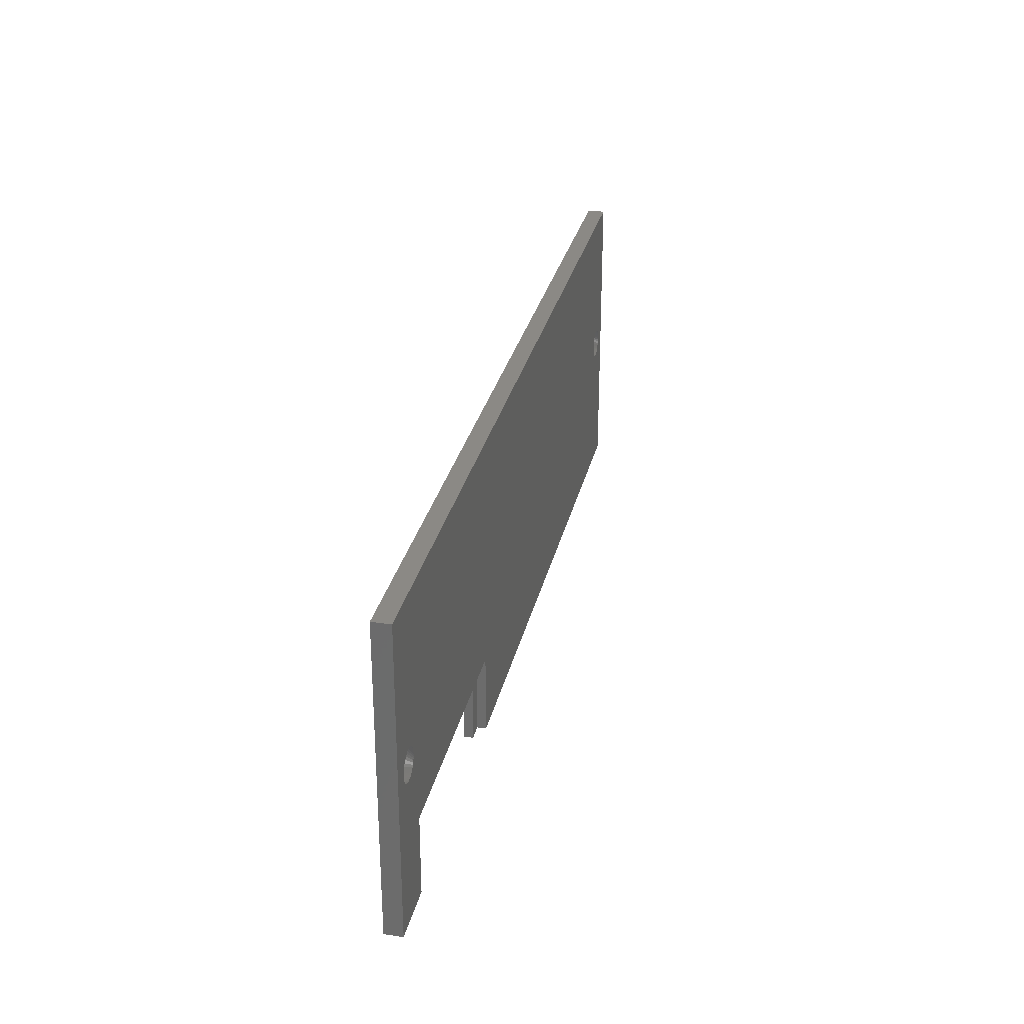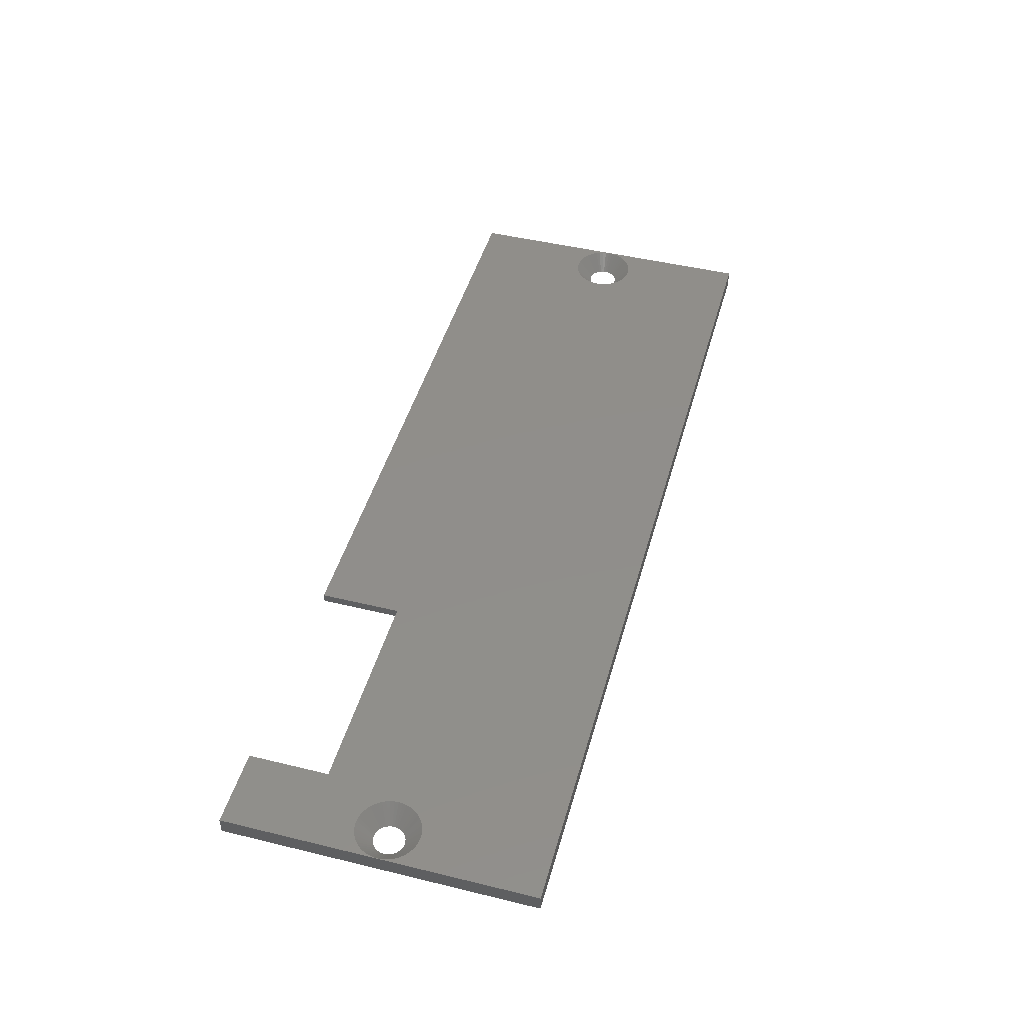
<metadata>
{"format":"stl","ext":"stl","renderer":"f3d","projection":"perspective","resolution":1024,"background":"white","views":[{"elev":29.1,"azim":102.4,"up":"+Y"},{"elev":46.6,"azim":105.5,"up":"+Z"}]}
</metadata>
<code>
# stl→obj: 384 verts, 836 faces
v 109.6 20 108
v 111.5 20.02 106
v 109.7 20.44 108
v 111.5 20 106
v 112.9 21.71 106
v 112.6 23.54 108
v 113.1 21.74 106
v 113.6 18.29 106
v 113.9 16.46 108
v 113.4 18.26 106
v 111.7 23.26 108
v 112.5 21.59 106
v 112.1 23.43 108
v 112.5 21.58 106
v 109.7 20.46 108
v 111.6 20.43 106
v 109.8 20.9 108
v 111.6 20.41 106
v 114.8 20.86 106
v 116.4 21.74 108
v 116.2 22.11 108
v 114.8 20.84 106
v 114.9 20.62 106
v 116.7 20.9 108
v 116.7 20.91 108
v 114.9 20.43 106
v 113 23.6 108
v 110.6 17.53 108
v 112 18.79 106
v 112 18.81 106
v 110.9 17.23 108
v 114 18.41 106
v 114.8 16.74 108
v 114 18.42 106
v 114.4 16.57 108
v 114.5 18.79 106
v 115.9 17.53 108
v 114.5 18.81 106
v 115.6 17.23 108
v 109.8 19.1 108
v 111.6 19.38 106
v 111.6 19.57 106
v 109.8 19.09 108
v 112.1 18.66 106
v 111 17.22 108
v 114.5 21.21 106
v 115.9 22.47 108
v 115.6 22.77 108
v 114.5 21.19 106
v 114.7 18.98 106
v 116.2 17.89 108
v 114.8 19.14 106
v 116.2 17.88 108
v 111.5 19.98 106
v 109.7 19.56 108
v 114.2 18.54 106
v 115.2 16.95 108
v 115.5 17.22 108
v 114.2 18.53 106
v 115 19.78 106
v 116.8 19.56 108
v 115 19.98 106
v 116.8 19.55 108
v 114.9 19.38 106
v 116.7 19.1 108
v 114.9 19.57 106
v 116.7 19.09 108
v 114.9 20.66 106
v 116.6 21.33 108
v 116.4 21.73 108
v 114.9 20.64 106
v 112.3 18.54 106
v 116.9 20 108
v 115 20 106
v 110.3 17.89 108
v 111.8 18.98 106
v 111.7 19.14 106
v 110.3 17.88 108
v 114 21.59 106
v 114.8 23.26 108
v 114.4 23.43 108
v 114 21.58 106
v 113.8 21.66 106
v 113.9 23.54 108
v 113.6 21.71 106
v 112.7 21.66 106
v 113.5 23.6 108
v 113.4 21.74 106
v 109.9 21.33 108
v 111.6 20.66 106
v 110.1 21.73 108
v 111.6 20.64 106
v 114.4 21.34 106
v 115.5 22.78 108
v 114.2 21.48 106
v 115.2 23.05 108
v 114.2 21.47 106
v 110.6 22.47 108
v 112 21.18 106
v 112 21.19 106
v 110.3 22.13 108
v 116.4 18.26 108
v 114.8 19.16 106
v 111.3 16.95 108
v 112.3 18.53 106
v 111.7 20.84 106
v 110.1 21.74 108
v 112 21.21 106
v 110.9 22.77 108
v 114.5 21.18 106
v 116.2 22.13 108
v 111.7 16.74 108
v 112.5 18.41 106
v 112.5 18.42 106
v 112.1 16.57 108
v 111.6 20.62 106
v 109.8 20.91 108
v 114.2 18.52 106
v 112.1 21.34 106
v 111 22.78 108
v 114.2 21.46 106
v 111.3 23.05 108
v 112.3 21.48 106
v 112.3 21.47 106
v 114.4 18.66 106
v 110.3 22.11 108
v 111.8 21.02 106
v 110.3 22.12 108
v 111.7 20.86 106
v 113.8 18.34 106
v 109.9 18.67 108
v 111.6 19.34 106
v 111.6 19.36 106
v 110.1 18.27 108
v 113.1 18.26 106
v 113 16.4 108
v 112.6 16.46 108
v 112 18.82 106
v 110.3 17.87 108
v 113.5 16.4 108
v 116.4 18.27 108
v 114.9 19.34 106
v 114.9 19.36 106
v 116.6 18.67 108
v 114.7 21.02 106
v 116.2 22.12 108
v 112.7 18.34 106
v 114.5 18.82 106
v 116.2 17.87 108
v 116.8 19.54 108
v 114.9 19.59 106
v 109.7 20.45 108
v 111.5 20.22 106
v 115 20.02 106
v 116.8 20.44 108
v 111.7 19.16 106
v 110.1 18.26 108
v 109.7 19.54 108
v 111.6 19.59 106
v 112.3 18.52 106
v 112.3 21.46 106
v 112.9 18.29 106
v 115 20.22 106
v 116.8 20.45 108
v 109.7 19.55 108
v 111.5 19.78 106
v 116.8 20.46 108
v 114.9 20.41 106
v 11.64 20 108
v 13.51 20.02 106
v 11.67 20.44 108
v 13.51 20 106
v 14.92 21.71 106
v 14.58 23.54 108
v 14.57 23.54 108
v 15.12 21.74 106
v 15.58 18.29 106
v 15.92 16.46 108
v 15.93 16.46 108
v 15.38 18.26 106
v 13.71 23.26 108
v 14.53 21.59 106
v 14.13 23.43 108
v 14.51 21.58 106
v 11.67 20.46 108
v 13.56 20.43 106
v 11.76 20.9 108
v 13.56 20.41 106
v 16.77 20.86 106
v 18.41 21.74 108
v 18.17 22.11 108
v 16.78 20.84 106
v 16.88 20.62 106
v 18.74 20.9 108
v 18.74 20.91 108
v 16.94 20.43 106
v 15.02 23.6 108
v 15.14 21.74 106
v 12.62 17.53 108
v 13.99 18.79 106
v 13.98 18.81 106
v 12.94 17.23 108
v 15.97 18.41 106
v 16.79 16.74 108
v 15.99 18.42 106
v 16.37 16.57 108
v 16.51 18.79 106
v 17.88 17.53 108
v 16.52 18.81 106
v 17.56 17.23 108
v 11.76 19.1 108
v 13.62 19.38 106
v 13.56 19.57 106
v 11.76 19.09 108
v 14.14 18.66 106
v 12.95 17.22 108
v 16.51 21.21 106
v 17.88 22.47 108
v 17.56 22.77 108
v 16.52 21.19 106
v 16.66 18.98 106
v 18.17 17.89 108
v 16.77 19.14 106
v 18.17 17.88 108
v 13.51 19.98 106
v 11.67 19.56 108
v 16.2 18.54 106
v 17.18 16.95 108
v 17.54 17.22 108
v 16.18 18.53 106
v 16.98 19.78 106
v 18.83 19.56 108
v 16.99 19.98 106
v 18.83 19.55 108
v 16.88 19.38 106
v 18.74 19.1 108
v 16.94 19.57 106
v 18.74 19.09 108
v 16.86 20.66 106
v 18.6 21.33 108
v 18.41 21.73 108
v 16.87 20.64 106
v 12.96 17.22 108
v 14.3 18.54 106
v 18.86 20 108
v 16.99 20 106
v 12.33 17.89 108
v 13.84 18.98 106
v 13.73 19.14 106
v 12.33 17.88 108
v 15.97 21.59 106
v 16.79 23.26 108
v 16.37 23.43 108
v 15.99 21.58 106
v 15.77 21.66 106
v 15.93 23.54 108
v 15.58 21.71 106
v 15.94 23.54 108
v 14.71 21.66 106
v 14.14 23.43 108
v 14.56 23.54 108
v 14.73 21.66 106
v 15.48 23.6 108
v 15.36 21.74 106
v 11.9 21.33 108
v 13.64 20.66 106
v 12.09 21.73 108
v 13.63 20.64 106
v 16.36 21.34 106
v 17.55 22.78 108
v 16.17 21.48 106
v 17.18 23.05 108
v 16.18 21.47 106
v 12.62 22.47 108
v 13.97 21.18 106
v 13.98 21.19 106
v 12.34 22.13 108
v 18.41 18.26 108
v 16.78 19.16 106
v 13.32 16.95 108
v 14.32 18.53 106
v 13.72 20.84 106
v 12.09 21.74 108
v 13.99 21.21 106
v 12.94 22.77 108
v 16.53 21.18 106
v 18.16 22.13 108
v 13.71 16.74 108
v 14.53 18.41 106
v 14.51 18.42 106
v 14.13 16.57 108
v 13.62 20.62 106
v 11.76 20.91 108
v 16.17 18.52 106
v 14.14 21.34 106
v 12.95 22.78 108
v 16.2 21.46 106
v 17.54 22.78 108
v 13.32 23.05 108
v 14.33 21.48 106
v 14.32 21.47 106
v 16.36 18.66 106
v 17.55 17.22 108
v 12.33 22.11 108
v 13.84 21.02 106
v 12.33 22.12 108
v 13.73 20.86 106
v 15.77 18.34 106
v 15.94 16.46 108
v 11.9 18.67 108
v 13.64 19.34 106
v 13.63 19.36 106
v 12.09 18.27 108
v 15.12 18.26 106
v 15.02 16.4 108
v 15.14 18.26 106
v 14.58 16.46 108
v 13.97 18.82 106
v 12.34 17.87 108
v 15.79 18.34 106
v 16.36 16.57 108
v 15.36 18.26 106
v 15.48 16.4 108
v 18.41 18.27 108
v 16.86 19.34 106
v 16.87 19.36 106
v 18.6 18.67 108
v 16.66 21.02 106
v 18.17 22.12 108
v 14.71 18.34 106
v 14.56 16.46 108
v 14.73 18.34 106
v 14.14 16.57 108
v 16.53 18.82 106
v 18.16 17.87 108
v 18.83 19.54 108
v 16.94 19.59 106
v 15.92 23.54 108
v 15.38 21.74 106
v 11.67 20.45 108
v 13.52 20.22 106
v 16.99 20.02 106
v 18.83 20.44 108
v 13.72 19.16 106
v 12.09 18.26 108
v 11.67 19.54 108
v 13.56 19.59 106
v 14.33 18.52 106
v 15.79 21.66 106
v 16.36 23.43 108
v 14.3 21.46 106
v 12.96 22.78 108
v 14.92 18.29 106
v 14.57 16.46 108
v 16.98 20.22 106
v 18.83 20.45 108
v 11.67 19.55 108
v 13.52 19.78 106
v 18.83 20.46 108
v 16.94 20.41 106
v 116.9 2.35 108
v 116.9 37.65 106
v 116.9 37.65 108
v 116.9 2.35 106
v 84.25 11.5 108
v 108.2 11.5 108
v 11.6 37.65 108
v 108.2 2.35 108
v 84.25 2.35 108
v 11.6 2.35 108
v 82.25 11.5 106
v 82.25 2.35 106
v 11.6 2.35 106
v 110.2 11.5 106
v 110.2 2.35 106
v 11.6 37.65 106
v 82.25 2.35 107
v 84.25 2.35 107
v 110.2 2.35 107
v 108.2 2.35 107
v 108.2 11.5 107
v 84.25 11.5 107
v 82.25 11.5 107
v 110.2 11.5 107
f 1 2 3
f 2 1 4
f 5 6 6
f 6 5 7
f 8 9 9
f 9 8 10
f 11 12 13
f 12 11 14
f 15 16 17
f 16 15 18
f 19 20 21
f 20 19 22
f 23 24 25
f 24 23 26
f 7 27 6
f 27 7 7
f 28 29 30
f 29 28 31
f 32 33 34
f 33 32 35
f 36 37 38
f 37 36 39
f 40 41 42
f 41 40 43
f 31 44 29
f 44 31 45
f 46 47 48
f 47 46 49
f 50 51 52
f 51 50 53
f 1 54 4
f 54 1 55
f 56 57 58
f 57 56 59
f 60 61 62
f 61 60 63
f 64 65 66
f 65 64 67
f 68 69 70
f 69 68 71
f 44 45 72
f 45 44 45
f 62 73 74
f 73 62 61
f 75 76 77
f 76 75 78
f 79 80 81
f 80 79 82
f 83 84 85
f 84 83 84
f 13 86 13
f 86 13 12
f 86 6 13
f 6 86 86
f 7 87 27
f 87 7 88
f 89 90 91
f 90 89 92
f 93 48 94
f 48 93 46
f 71 25 69
f 25 71 23
f 95 96 80
f 96 95 97
f 98 99 100
f 99 98 101
f 52 102 103
f 102 52 51
f 72 104 105
f 104 72 45
f 91 106 107
f 106 91 90
f 98 108 109
f 108 98 100
f 47 110 111
f 110 47 49
f 112 113 114
f 113 112 115
f 22 70 20
f 70 22 68
f 17 116 117
f 116 17 16
f 118 57 59
f 57 118 33
f 109 119 120
f 119 109 108
f 96 121 94
f 121 96 97
f 122 123 11
f 123 122 124
f 125 39 36
f 39 125 58
f 126 127 128
f 127 126 129
f 130 9 9
f 9 130 8
f 131 132 133
f 132 131 134
f 135 136 135
f 136 135 137
f 138 28 30
f 28 138 139
f 130 9 35
f 9 130 130
f 86 6 6
f 6 86 5
f 10 136 140
f 136 10 135
f 34 33 118
f 33 34 33
f 103 141 142
f 141 103 102
f 143 67 64
f 67 143 144
f 94 93 94
f 93 94 121
f 145 21 146
f 21 145 19
f 101 127 99
f 127 101 128
f 147 137 147
f 137 147 115
f 148 37 149
f 37 148 38
f 43 133 41
f 133 43 131
f 66 150 151
f 150 66 65
f 85 84 88
f 84 85 84
f 152 18 15
f 18 152 153
f 117 92 89
f 92 117 116
f 73 154 74
f 154 73 155
f 111 145 146
f 145 111 110
f 134 156 132
f 156 134 157
f 158 42 159
f 42 158 40
f 10 140 9
f 140 10 10
f 104 160 105
f 160 104 112
f 107 129 126
f 129 107 106
f 11 14 11
f 14 11 123
f 125 58 58
f 58 125 56
f 83 81 81
f 81 83 79
f 115 147 113
f 147 115 115
f 151 63 60
f 63 151 150
f 83 84 83
f 84 83 81
f 122 161 124
f 161 122 120
f 88 87 88
f 87 88 84
f 162 137 135
f 137 162 137
f 82 80 80
f 80 82 95
f 142 144 143
f 144 142 141
f 157 77 156
f 77 157 75
f 163 155 164
f 155 163 154
f 50 149 53
f 149 50 148
f 130 35 32
f 35 130 35
f 112 114 160
f 114 112 112
f 147 137 162
f 137 147 137
f 3 153 152
f 153 3 2
f 165 159 166
f 159 165 158
f 55 166 54
f 166 55 165
f 120 119 161
f 119 120 120
f 26 167 24
f 167 26 168
f 168 164 167
f 164 168 163
f 76 139 138
f 139 76 78
f 169 170 171
f 170 169 172
f 173 174 175
f 174 173 176
f 177 178 179
f 178 177 180
f 181 182 183
f 182 181 184
f 185 186 187
f 186 185 188
f 189 190 191
f 190 189 192
f 193 194 195
f 194 193 196
f 176 197 174
f 197 176 198
f 199 200 201
f 200 199 202
f 203 204 205
f 204 203 206
f 207 208 209
f 208 207 210
f 211 212 213
f 212 211 214
f 202 215 200
f 215 202 216
f 217 218 219
f 218 217 220
f 221 222 223
f 222 221 224
f 169 225 172
f 225 169 226
f 227 228 229
f 228 227 230
f 231 232 233
f 232 231 234
f 235 236 237
f 236 235 238
f 239 240 241
f 240 239 242
f 215 243 244
f 243 215 216
f 233 245 246
f 245 233 232
f 247 248 249
f 248 247 250
f 251 252 253
f 252 251 254
f 255 256 257
f 256 255 258
f 183 259 260
f 259 183 182
f 259 261 260
f 261 259 262
f 198 263 197
f 263 198 264
f 265 266 267
f 266 265 268
f 269 219 270
f 219 269 217
f 242 195 240
f 195 242 193
f 271 272 252
f 272 271 273
f 274 275 276
f 275 274 277
f 223 278 279
f 278 223 222
f 244 280 281
f 280 244 243
f 267 282 283
f 282 267 266
f 274 284 285
f 284 274 276
f 218 286 287
f 286 218 220
f 288 289 290
f 289 288 291
f 192 241 190
f 241 192 239
f 187 292 293
f 292 187 186
f 294 228 230
f 228 294 204
f 285 295 296
f 295 285 284
f 272 297 298
f 297 272 273
f 299 300 181
f 300 299 301
f 302 210 207
f 210 302 303
f 304 305 306
f 305 304 307
f 308 179 309
f 179 308 177
f 310 311 312
f 311 310 313
f 314 315 316
f 315 314 317
f 318 199 201
f 199 318 319
f 320 309 321
f 309 320 308
f 262 175 261
f 175 262 173
f 322 315 323
f 315 322 316
f 205 204 294
f 204 205 204
f 279 324 325
f 324 279 278
f 326 238 235
f 238 326 327
f 298 269 270
f 269 298 297
f 328 191 329
f 191 328 189
f 277 305 275
f 305 277 306
f 330 331 332
f 331 330 333
f 334 208 335
f 208 334 209
f 214 312 212
f 312 214 310
f 237 336 337
f 336 237 236
f 257 338 339
f 338 257 256
f 340 188 185
f 188 340 341
f 293 268 265
f 268 293 292
f 245 342 246
f 342 245 343
f 287 328 329
f 328 287 286
f 313 344 311
f 344 313 345
f 346 213 347
f 213 346 211
f 180 323 178
f 323 180 322
f 280 348 281
f 348 280 288
f 283 307 304
f 307 283 282
f 181 184 181
f 184 181 300
f 302 229 303
f 229 302 227
f 349 253 350
f 253 349 251
f 291 330 289
f 330 291 333
f 337 234 231
f 234 337 336
f 349 258 255
f 258 349 350
f 299 351 301
f 351 299 352
f 339 263 264
f 263 339 338
f 353 317 314
f 317 353 354
f 254 252 252
f 252 254 271
f 325 327 326
f 327 325 324
f 345 249 344
f 249 345 247
f 355 343 356
f 343 355 342
f 221 335 224
f 335 221 334
f 320 206 203
f 206 320 321
f 288 290 348
f 290 288 288
f 332 354 353
f 354 332 331
f 171 341 340
f 341 171 170
f 357 347 358
f 347 357 346
f 226 358 225
f 358 226 357
f 352 295 351
f 295 352 296
f 196 359 194
f 359 196 360
f 360 356 359
f 356 360 355
f 248 319 318
f 319 248 250
f 361 362 363
f 362 361 364
f 363 73 361
f 363 155 73
f 363 164 155
f 363 167 164
f 363 24 167
f 363 25 24
f 363 69 25
f 363 70 69
f 363 20 70
f 363 21 20
f 363 146 21
f 363 111 146
f 363 47 111
f 363 48 47
f 363 94 48
f 363 94 94
f 363 96 94
f 363 80 96
f 363 80 80
f 363 81 80
f 363 81 81
f 363 84 81
f 363 84 84
f 363 84 84
f 363 87 84
f 363 27 87
f 363 6 27
f 363 6 6
f 363 6 6
f 363 13 6
f 363 13 13
f 363 11 13
f 363 11 11
f 363 122 11
f 363 120 122
f 363 120 120
f 363 109 120
f 363 98 109
f 363 101 98
f 363 128 101
f 365 128 363
f 128 365 126
f 126 365 107
f 107 365 91
f 365 1 3
f 365 3 152
f 1 365 366
f 15 365 152
f 17 365 15
f 117 365 17
f 89 365 117
f 91 365 89
f 232 365 245
f 367 365 363
f 365 343 245
f 365 356 343
f 365 359 356
f 365 194 359
f 365 195 194
f 365 240 195
f 365 241 240
f 365 190 241
f 365 191 190
f 365 329 191
f 365 367 329
f 329 367 287
f 287 367 218
f 218 367 219
f 219 367 270
f 270 367 298
f 298 367 272
f 272 367 252
f 252 367 252
f 252 367 253
f 253 367 350
f 350 367 258
f 258 367 256
f 256 367 338
f 338 367 263
f 263 367 197
f 197 367 174
f 367 181 181
f 340 169 171
f 340 367 169
f 185 367 340
f 187 367 185
f 293 367 187
f 265 367 293
f 267 367 265
f 283 367 267
f 304 367 283
f 306 367 304
f 277 367 306
f 274 367 277
f 285 367 274
f 296 367 285
f 352 367 296
f 299 367 352
f 181 367 299
f 183 367 181
f 260 367 183
f 261 367 260
f 175 367 261
f 174 367 175
f 61 361 73
f 63 361 61
f 150 361 63
f 65 361 150
f 67 361 65
f 144 361 67
f 141 361 144
f 102 361 141
f 51 361 102
f 53 361 51
f 149 361 53
f 37 361 149
f 39 361 37
f 58 361 39
f 58 361 58
f 57 361 58
f 33 361 57
f 33 361 33
f 35 361 33
f 35 361 35
f 9 361 35
f 9 361 9
f 366 9 9
f 366 9 140
f 366 140 136
f 366 136 137
f 366 137 137
f 366 137 137
f 366 137 115
f 366 115 115
f 366 115 112
f 366 112 112
f 366 112 104
f 366 104 45
f 366 45 45
f 366 45 31
f 366 31 28
f 366 28 139
f 366 139 78
f 366 78 75
f 366 75 157
f 366 157 134
f 366 134 131
f 366 55 1
f 366 165 55
f 366 158 165
f 366 40 158
f 366 43 40
f 366 131 43
f 9 366 361
f 361 366 368
f 234 365 232
f 336 365 234
f 236 365 336
f 238 365 236
f 327 365 238
f 365 327 369
f 324 369 327
f 278 369 324
f 222 369 278
f 224 369 222
f 370 224 335
f 370 335 208
f 370 208 210
f 370 210 303
f 370 303 229
f 370 229 228
f 370 228 204
f 370 204 204
f 370 204 206
f 370 206 321
f 370 321 309
f 370 309 179
f 370 179 178
f 370 178 323
f 370 323 315
f 370 315 317
f 370 317 354
f 370 288 280
f 169 357 226
f 224 370 369
f 331 370 354
f 333 370 331
f 291 370 333
f 288 370 291
f 288 370 288
f 243 370 280
f 216 370 243
f 202 370 216
f 199 370 202
f 319 370 199
f 250 370 319
f 247 370 250
f 345 370 247
f 313 370 345
f 310 370 313
f 214 370 310
f 211 370 214
f 346 370 211
f 357 370 346
f 169 370 357
f 370 169 367
f 326 371 372
f 371 233 246
f 371 231 233
f 371 337 231
f 371 237 337
f 371 235 237
f 371 326 235
f 372 325 326
f 372 279 325
f 373 279 372
f 279 373 223
f 223 373 221
f 221 373 334
f 334 373 209
f 209 373 207
f 207 373 302
f 302 373 227
f 227 373 230
f 230 373 294
f 294 373 205
f 205 373 203
f 203 373 320
f 320 373 308
f 308 373 177
f 177 373 180
f 180 373 322
f 322 373 316
f 316 373 314
f 373 348 290
f 373 244 281
f 373 200 215
f 312 213 212
f 213 358 347
f 358 172 225
f 358 373 172
f 213 373 358
f 312 373 213
f 311 373 312
f 344 373 311
f 249 373 344
f 248 373 249
f 318 373 248
f 201 373 318
f 200 373 201
f 244 373 215
f 348 373 281
f 289 373 290
f 330 373 289
f 332 373 330
f 353 373 332
f 314 373 353
f 364 74 362
f 364 62 74
f 364 60 62
f 364 151 60
f 364 66 151
f 364 64 66
f 364 143 64
f 364 142 143
f 364 103 142
f 364 52 103
f 364 50 52
f 364 148 50
f 364 38 148
f 364 36 38
f 364 125 36
f 364 56 125
f 364 59 56
f 374 59 364
f 59 374 118
f 118 374 34
f 34 374 32
f 32 374 130
f 130 374 130
f 130 374 8
f 8 374 10
f 10 374 10
f 10 374 135
f 135 374 135
f 135 374 162
f 162 374 147
f 147 374 147
f 147 374 113
f 113 374 114
f 114 374 160
f 160 374 105
f 105 374 72
f 72 374 44
f 44 374 29
f 29 374 30
f 30 374 138
f 138 374 76
f 76 374 77
f 77 374 156
f 156 374 132
f 132 374 133
f 133 374 41
f 166 4 54
f 159 374 166
f 42 374 159
f 41 374 42
f 374 364 375
f 154 362 74
f 163 362 154
f 168 362 163
f 26 362 168
f 23 362 26
f 71 362 23
f 68 362 71
f 22 362 68
f 19 362 22
f 145 362 19
f 110 362 145
f 49 362 110
f 46 362 49
f 93 362 46
f 121 362 93
f 97 362 121
f 95 362 97
f 82 362 95
f 79 362 82
f 83 362 79
f 83 362 83
f 85 362 83
f 88 362 85
f 88 362 88
f 7 362 88
f 7 362 7
f 5 362 7
f 86 362 5
f 86 362 86
f 12 362 86
f 14 362 12
f 123 362 14
f 124 362 123
f 161 362 124
f 119 362 161
f 108 362 119
f 100 362 108
f 99 362 100
f 127 362 99
f 371 127 129
f 371 129 106
f 371 106 90
f 371 90 92
f 371 92 116
f 371 116 16
f 4 153 2
f 371 166 374
f 166 371 4
f 4 371 153
f 371 18 153
f 371 16 18
f 127 371 362
f 342 371 246
f 355 371 342
f 360 371 355
f 196 371 360
f 193 371 196
f 242 371 193
f 239 371 242
f 192 371 239
f 376 371 192
f 376 192 189
f 376 189 328
f 376 328 286
f 376 286 220
f 376 220 217
f 376 217 269
f 376 269 297
f 376 297 273
f 376 273 271
f 376 271 254
f 376 254 251
f 376 251 349
f 376 349 255
f 376 255 257
f 376 257 339
f 376 339 264
f 376 264 198
f 376 198 176
f 376 176 173
f 376 300 301
f 376 351 295
f 376 284 276
f 186 268 292
f 341 186 188
f 172 341 170
f 376 172 373
f 371 376 362
f 262 376 173
f 259 376 262
f 182 376 259
f 184 376 182
f 300 376 184
f 351 376 301
f 284 376 295
f 275 376 276
f 305 376 275
f 307 376 305
f 282 376 307
f 266 376 282
f 268 376 266
f 186 376 268
f 341 376 186
f 172 376 341
f 373 367 376
f 367 373 370
f 362 367 363
f 367 362 376
f 370 377 369
f 373 377 370
f 377 373 372
f 369 377 378
f 379 368 380
f 368 379 361
f 364 379 375
f 379 364 361
f 380 366 381
f 366 380 368
f 369 382 365
f 382 369 378
f 371 382 383
f 382 371 381
f 374 381 371
f 381 374 384
f 382 366 365
f 366 382 381
f 375 384 374
f 384 375 379
f 377 382 378
f 382 377 383
f 380 384 379
f 384 380 381
f 377 371 383
f 371 377 372

</code>
